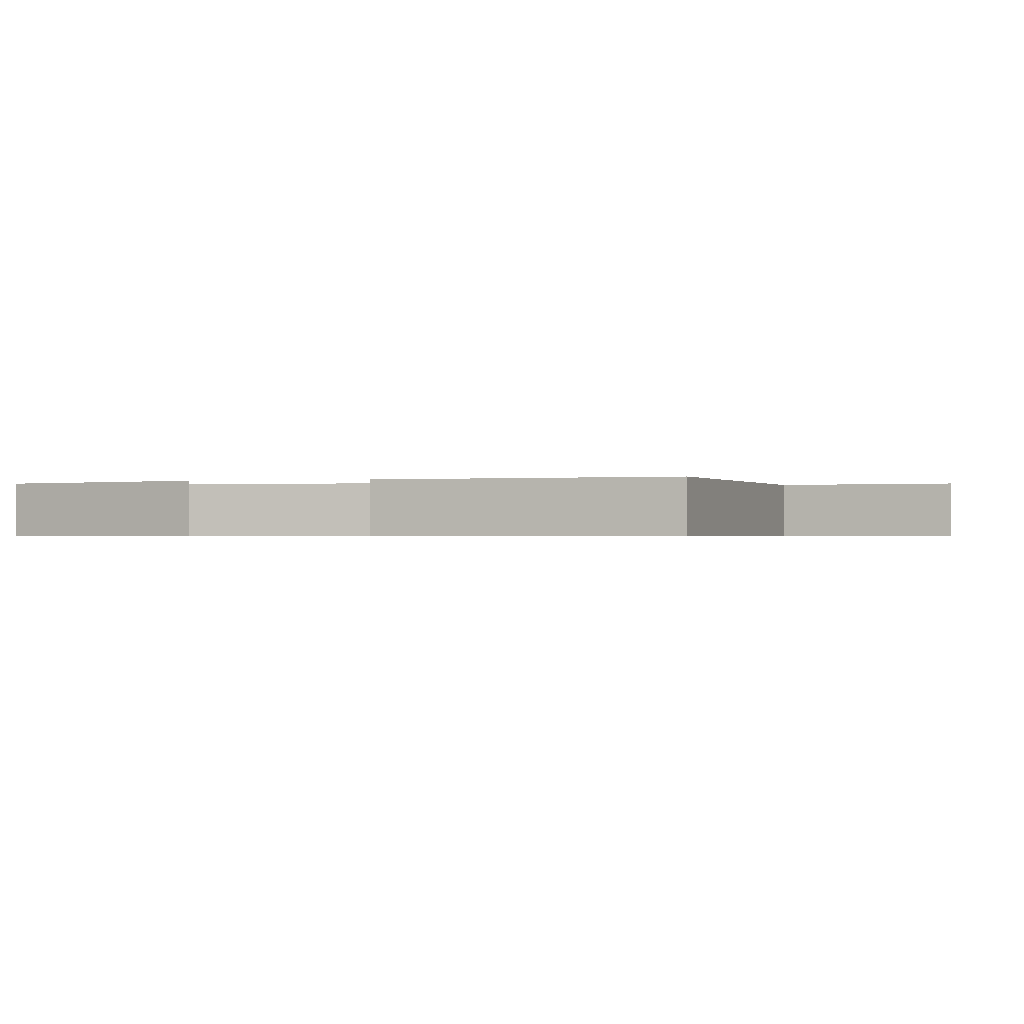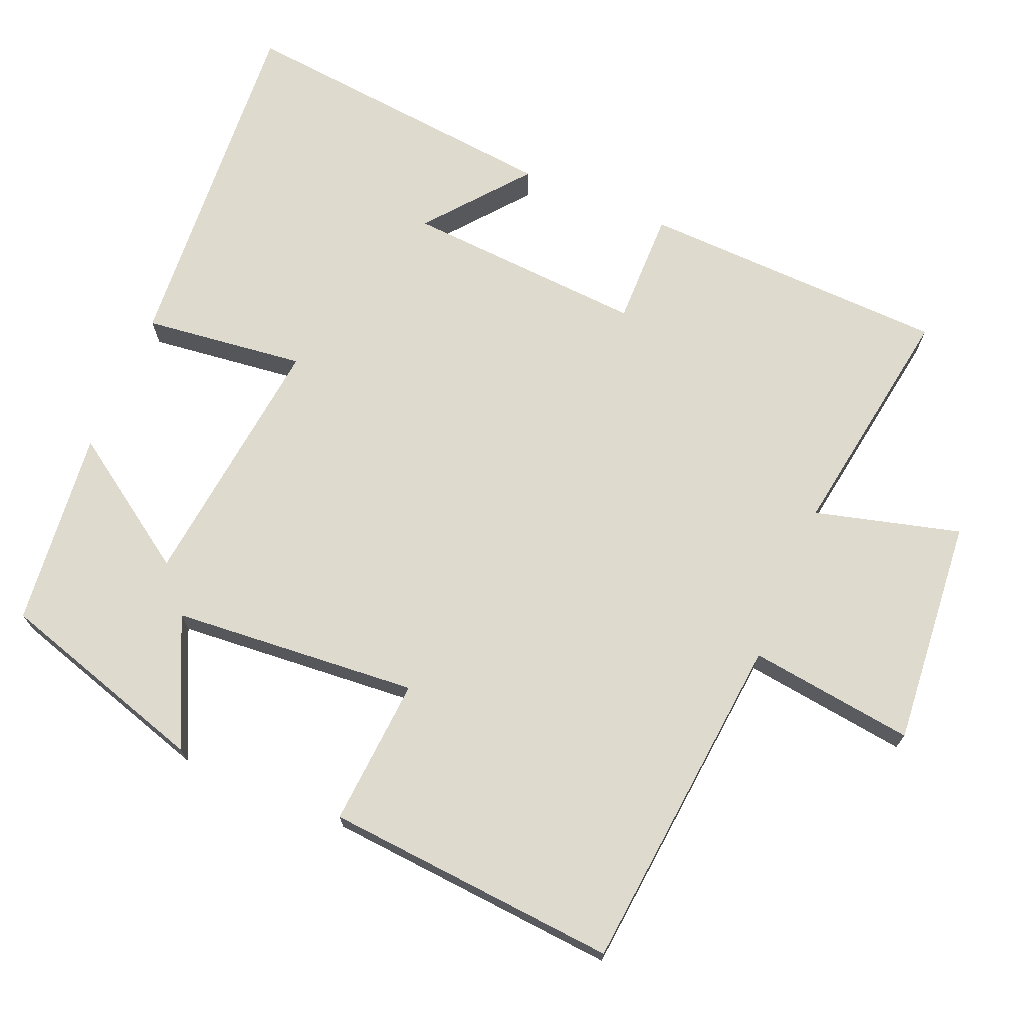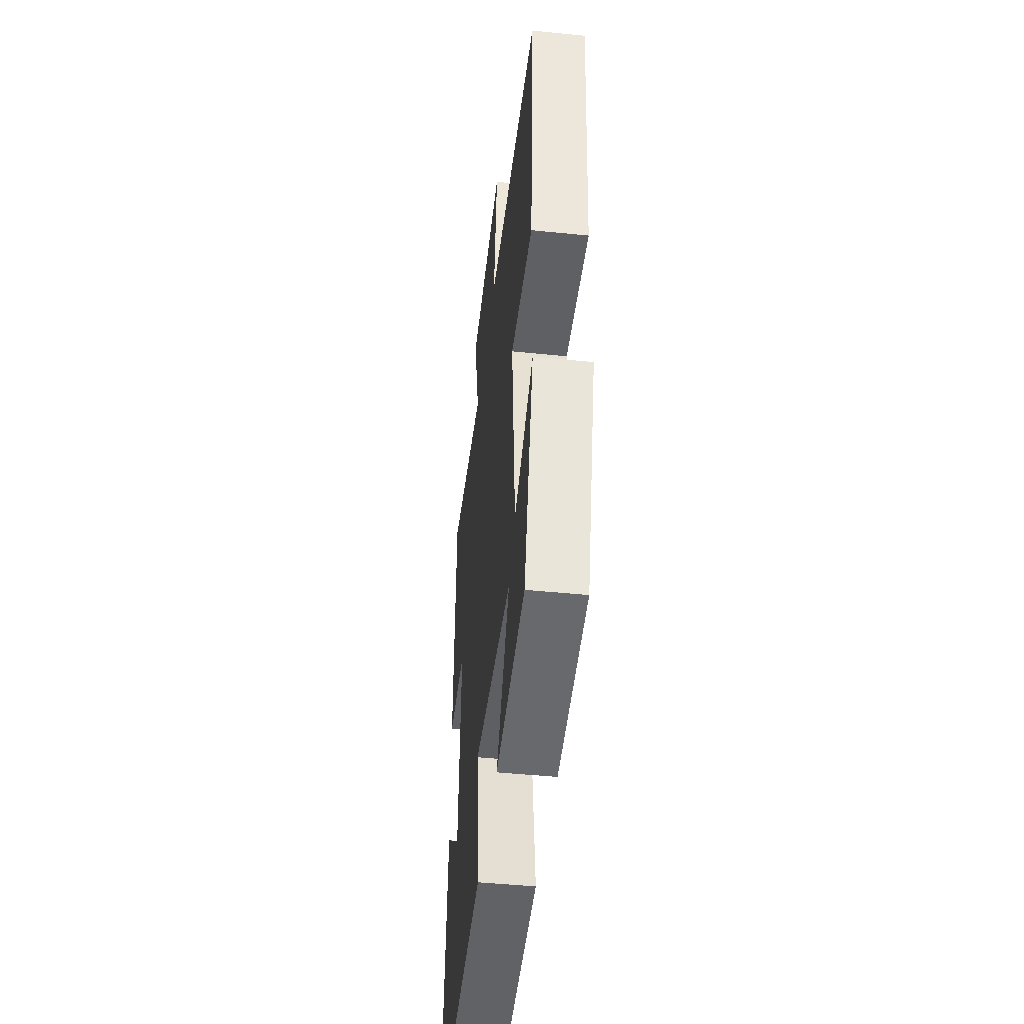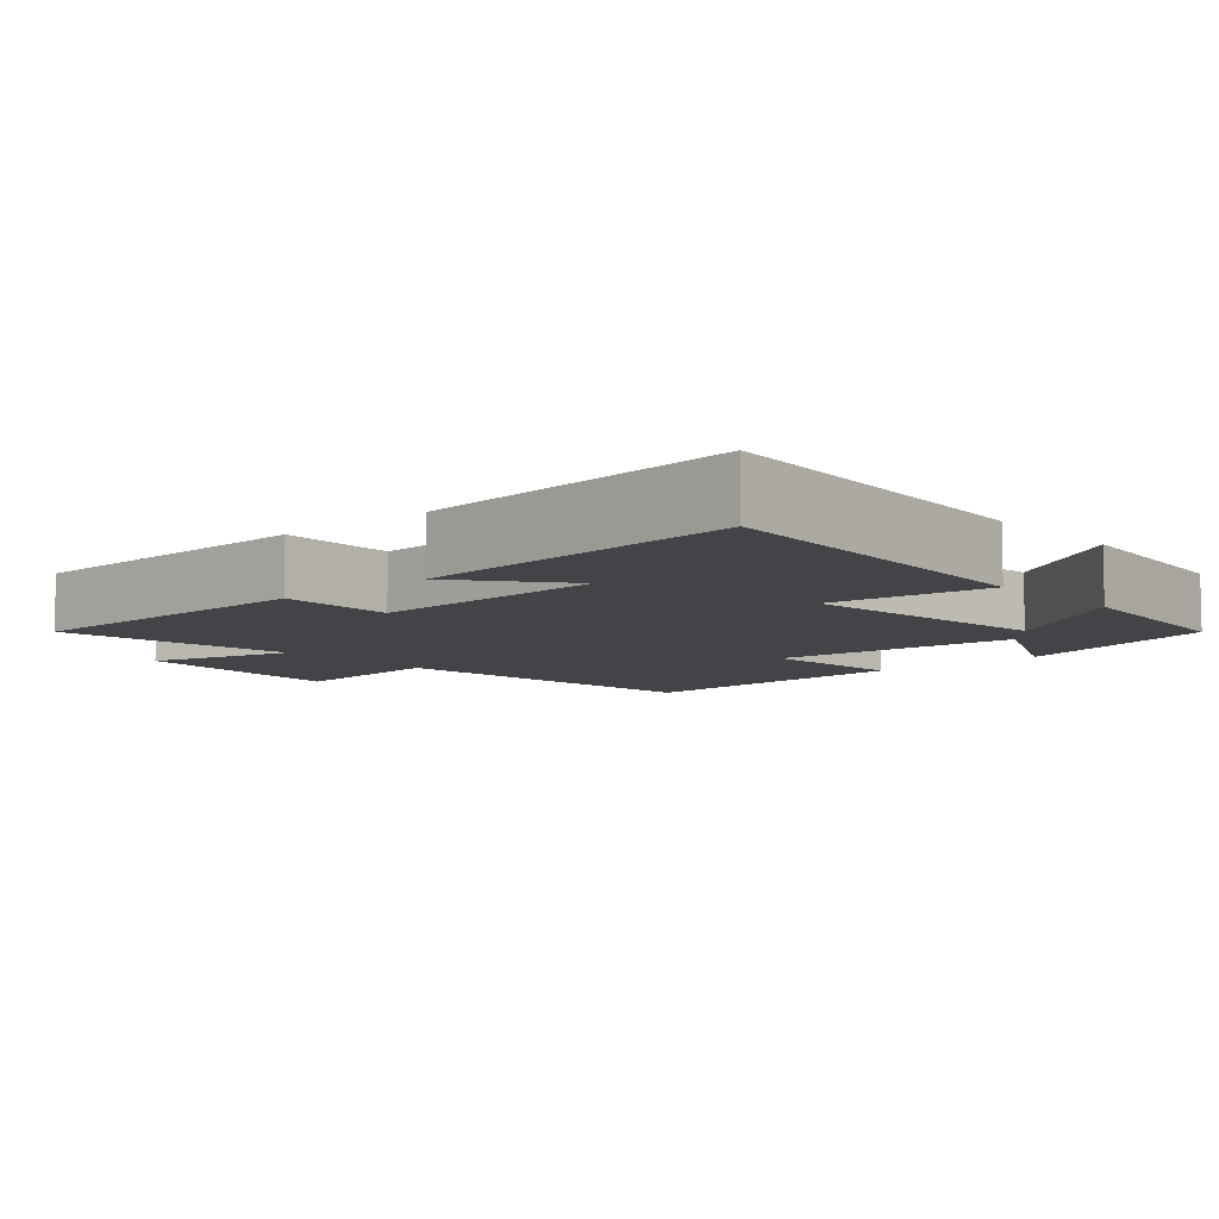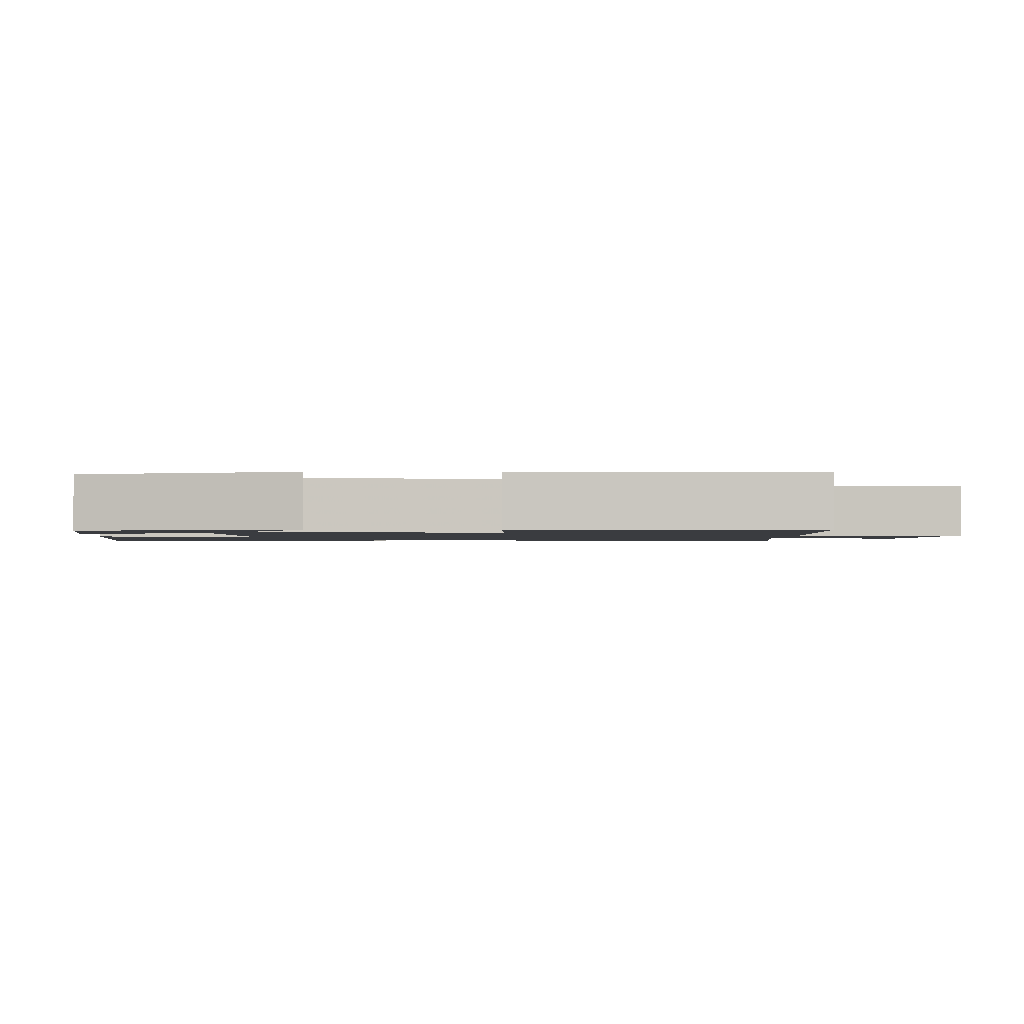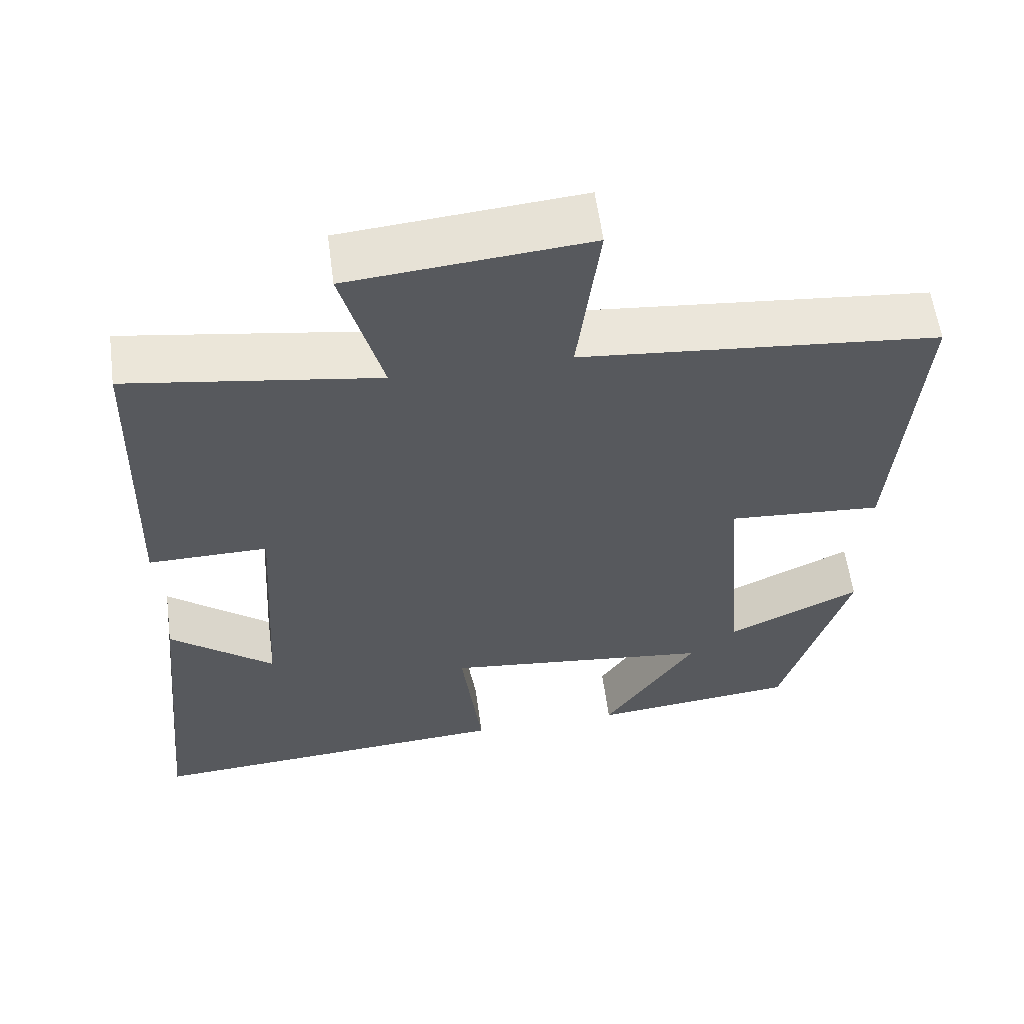
<metadata>
{"format":"obj","ext":"obj","renderer":"f3d","projection":"perspective","resolution":1024,"background":"white","views":[{"elev":-0.6,"azim":-74.6,"up":"+Y"},{"elev":71.2,"azim":-67.1,"up":"+Y"},{"elev":-46.7,"azim":-96.6,"up":"+Z"},{"elev":-7.7,"azim":131.3,"up":"+Y"},{"elev":-1.5,"azim":-93.2,"up":"+Y"},{"elev":58.7,"azim":172.4,"up":"+Z"}]}
</metadata>
<code>
v 0.488 0.07 0.55
v 0.5 0.07 0.13
v 0.344 0.07 0.132
v 0.364 0.07 -0.196
v 0.5 0.07 -0.086
v 0.544 0.07 -0.534
v 0.06 0.07 -0.5
v 0.087 0.07 -0.28
v -0.265 0.07 -0.32
v -0.144 0.07 -0.5
v -0.413 0.07 -0.472
v -0.5 0.07 -0.185
v -0.326 0.07 -0.267
v -0.298 0.07 0.069
v -0.5 0.07 0.055
v -0.531 0.07 0.456
v -0.065 0.07 0.5
v -0.094 0.07 0.726
v 0.216 0.07 0.698
v 0.163 0.07 0.5
v 0.488 0 0.55
v 0.5 0 0.13
v 0.344 0 0.132
v 0.364 0 -0.196
v 0.5 0 -0.086
v 0.544 0 -0.534
v 0.06 0 -0.5
v 0.087 0 -0.28
v -0.265 0 -0.32
v -0.144 0 -0.5
v -0.413 0 -0.472
v -0.5 0 -0.185
v -0.326 0 -0.267
v -0.298 0 0.069
v -0.5 0 0.055
v -0.531 0 0.456
v -0.065 0 0.5
v -0.094 0 0.726
v 0.216 0 0.698
v 0.163 0 0.5
f 17 18 19 20
f 15 16 17 20
f 14 15 20 1
f 13 14 1
f 10 11 12 13
f 9 10 13
f 8 9 13 1
f 4 5 6 7
f 3 4 7 8
f 1 2 3
f 1 3 8
f 40 39 38 37
f 40 37 36 35
f 21 40 35 34
f 21 34 33
f 33 32 31 30
f 33 30 29
f 21 33 29 28
f 27 26 25 24
f 28 27 24 23
f 23 22 21
f 28 23 21
f 1 21 22 2
f 2 22 23 3
f 3 23 24 4
f 4 24 25 5
f 5 25 26 6
f 6 26 27 7
f 7 27 28 8
f 8 28 29 9
f 9 29 30 10
f 10 30 31 11
f 11 31 32 12
f 12 32 33 13
f 13 33 34 14
f 14 34 35 15
f 15 35 36 16
f 16 36 37 17
f 17 37 38 18
f 18 38 39 19
f 19 39 40 20
f 20 40 21 1

</code>
